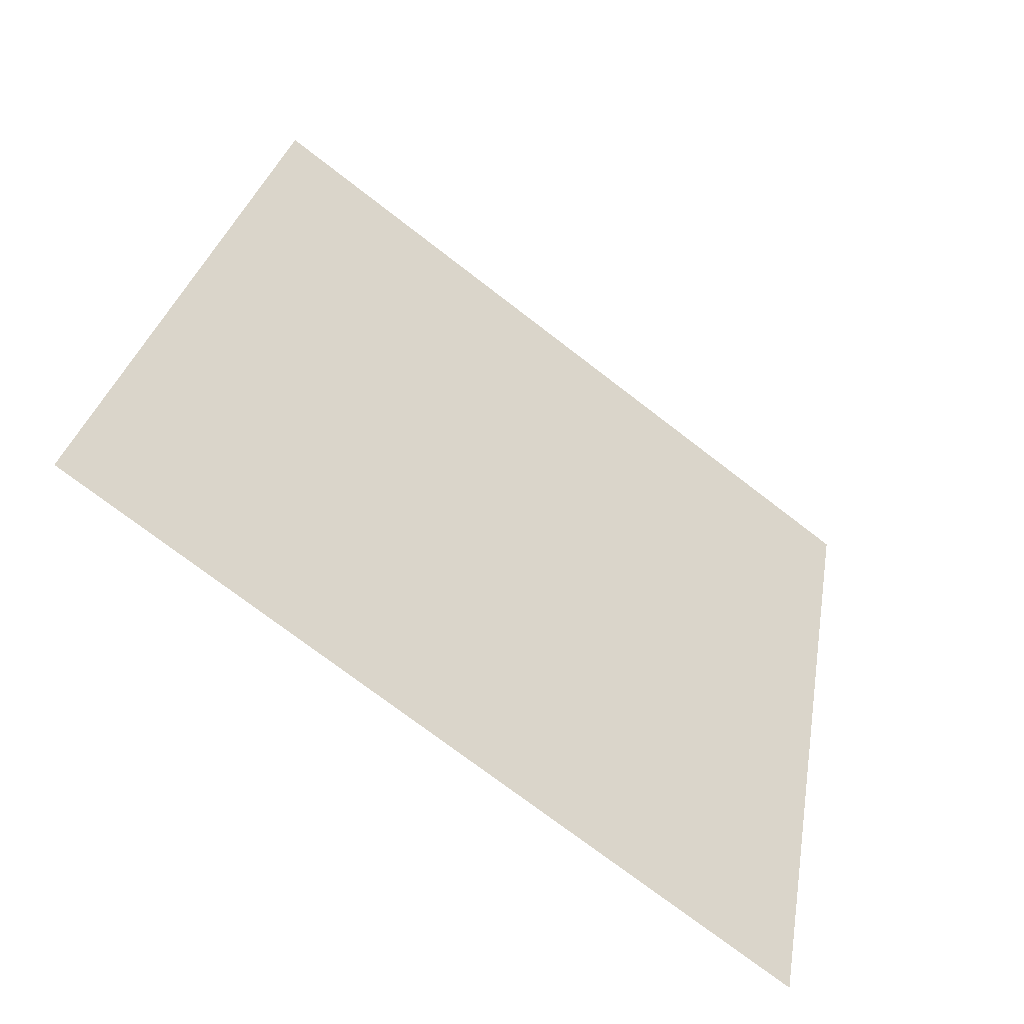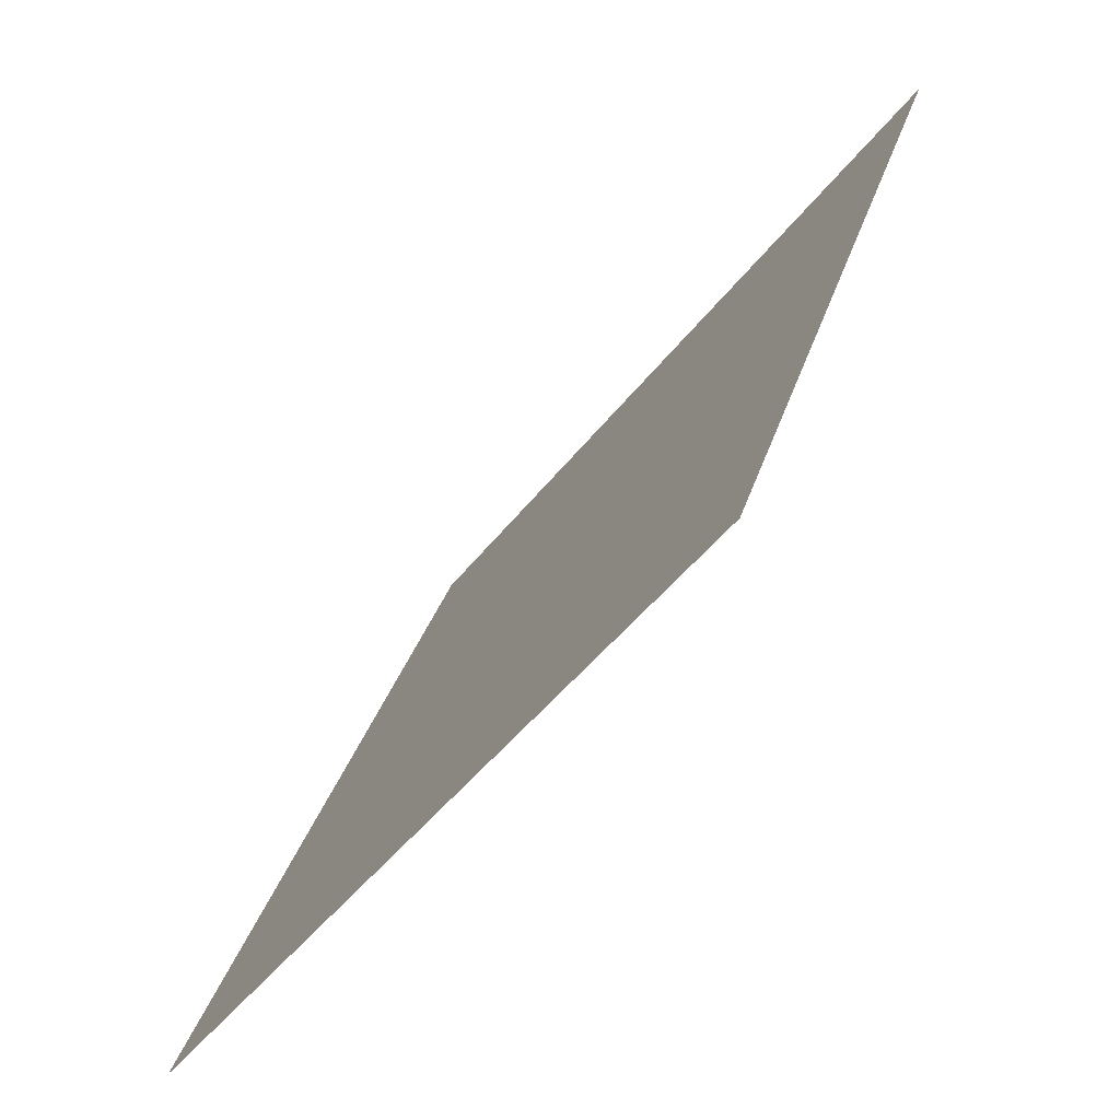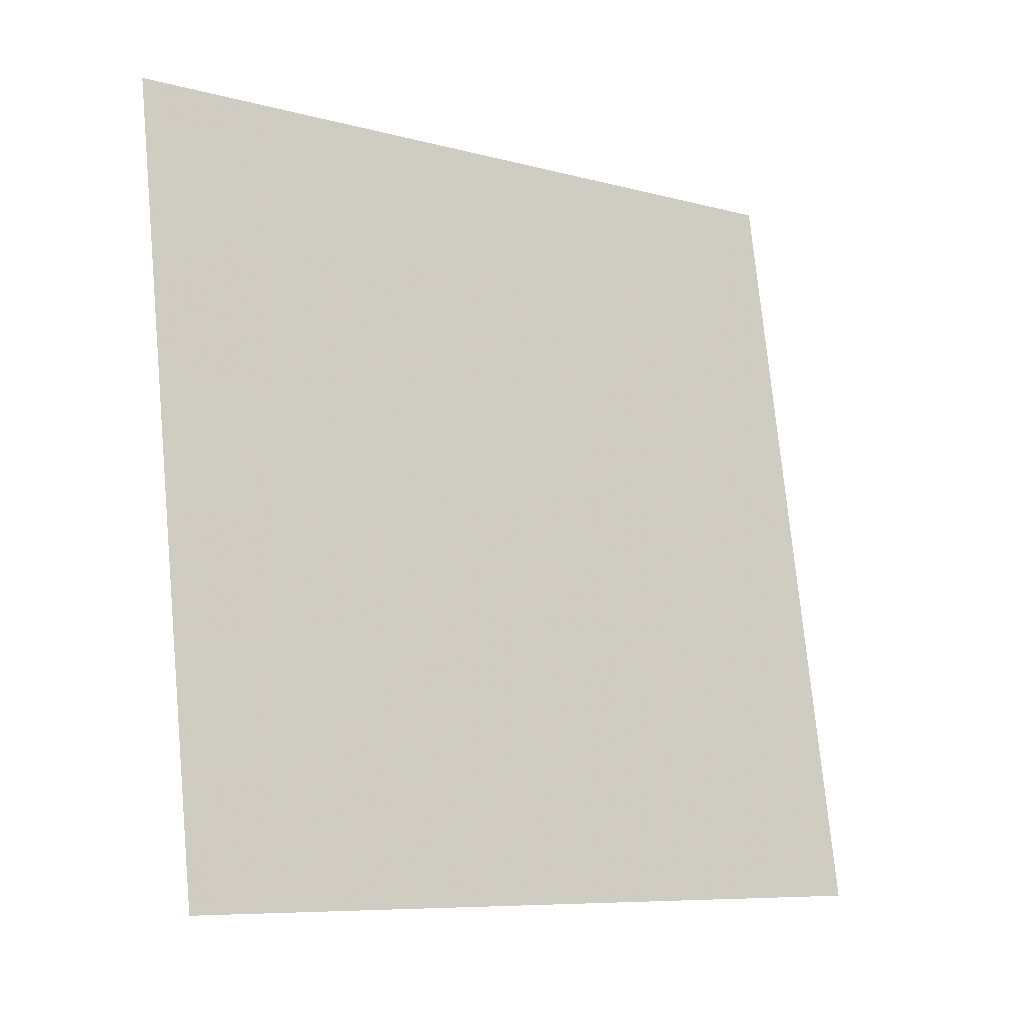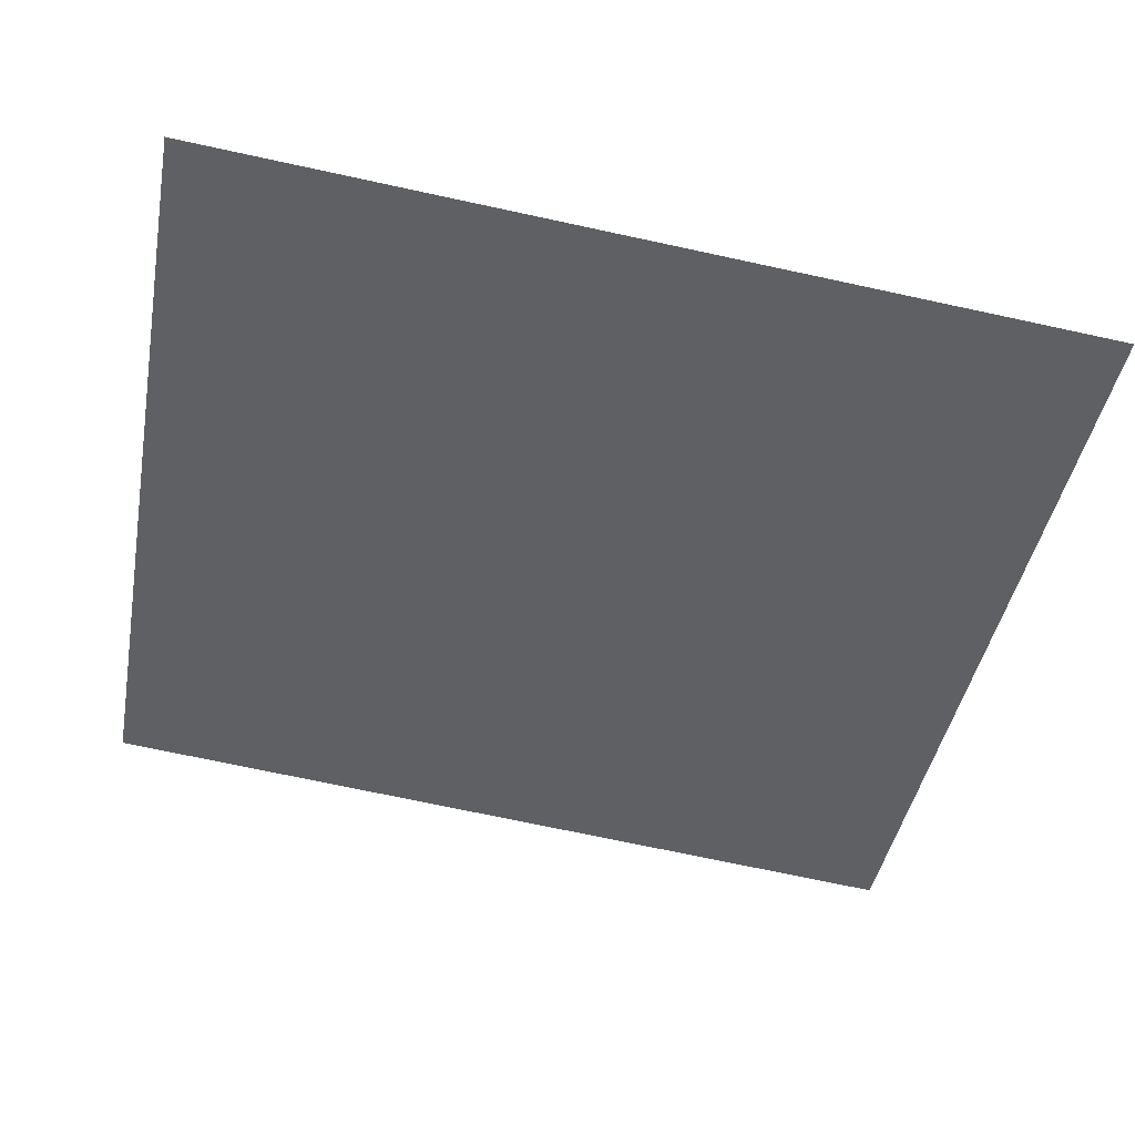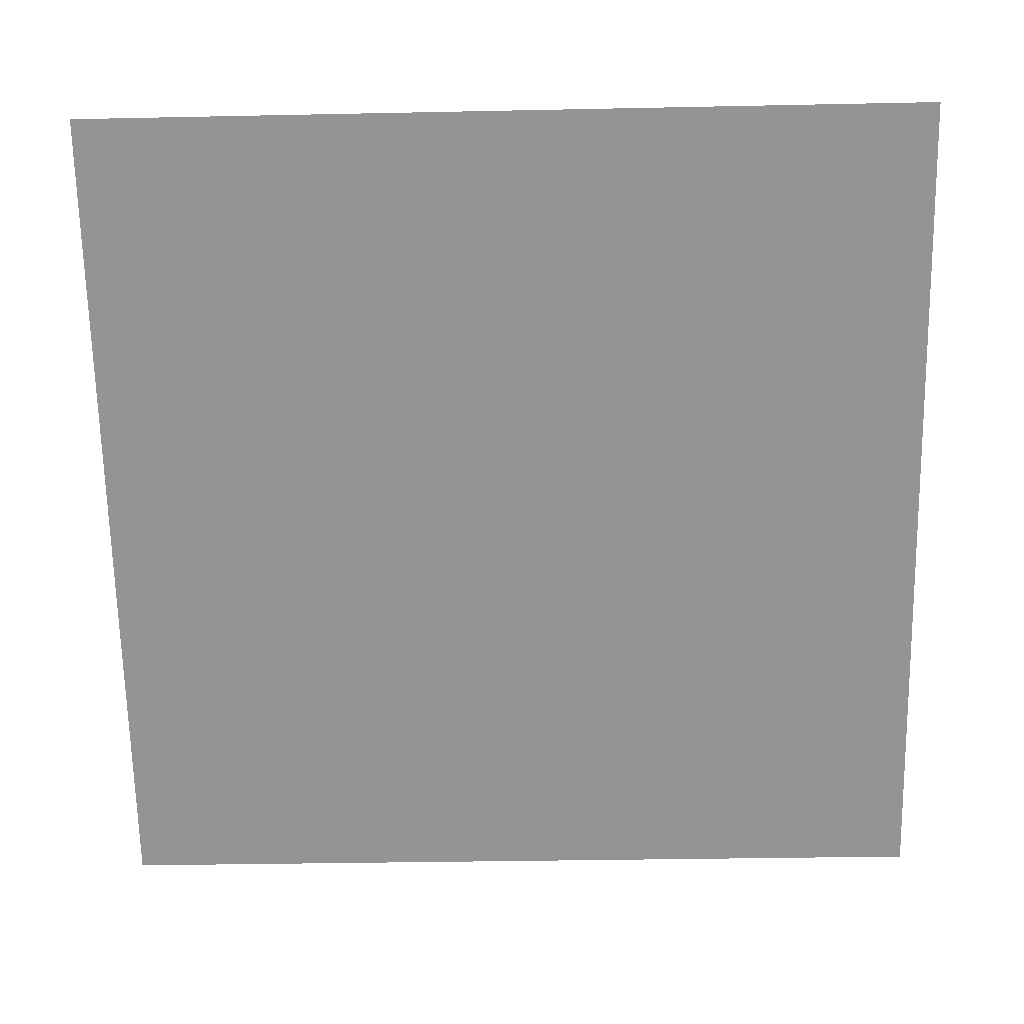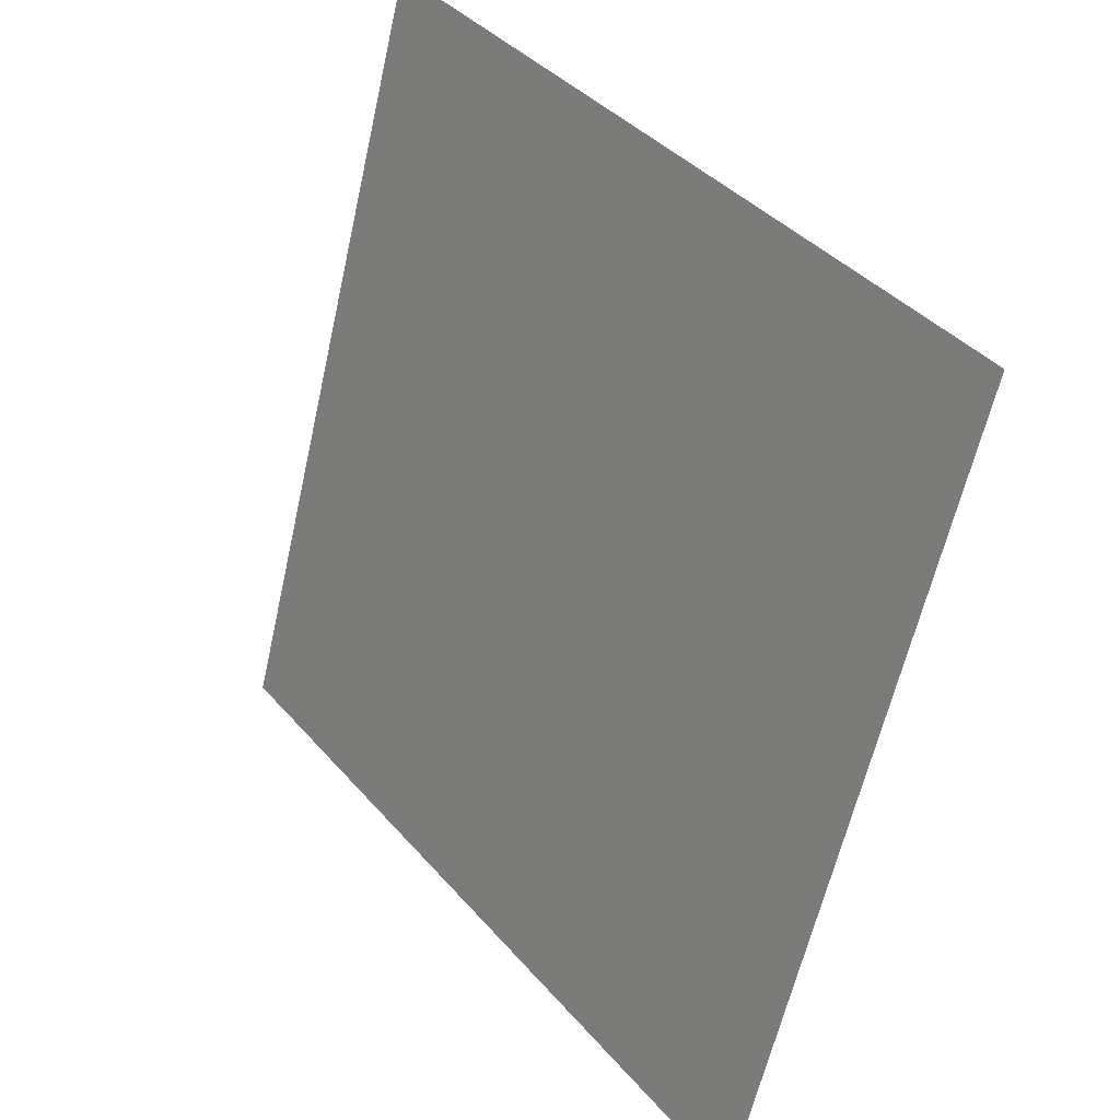
<metadata>
{"format":"obj","ext":"obj","renderer":"f3d","projection":"perspective","resolution":1024,"background":"white","views":[{"elev":28.2,"azim":100.1,"up":"+Y"},{"elev":32.1,"azim":104.3,"up":"+Z"},{"elev":73.8,"azim":85.1,"up":"+Y"},{"elev":-79.2,"azim":168.5,"up":"+Y"},{"elev":-13.9,"azim":-179.8,"up":"+Z"},{"elev":-60.3,"azim":-104.0,"up":"+Z"}]}
</metadata>
<code>
v 0.2301 1.008 0.8099
v 0.2235 1.009 0.81
v 0.2236 1.013 0.8152
v 0.2302 1.012 0.8152
f 4 3 2 1

</code>
